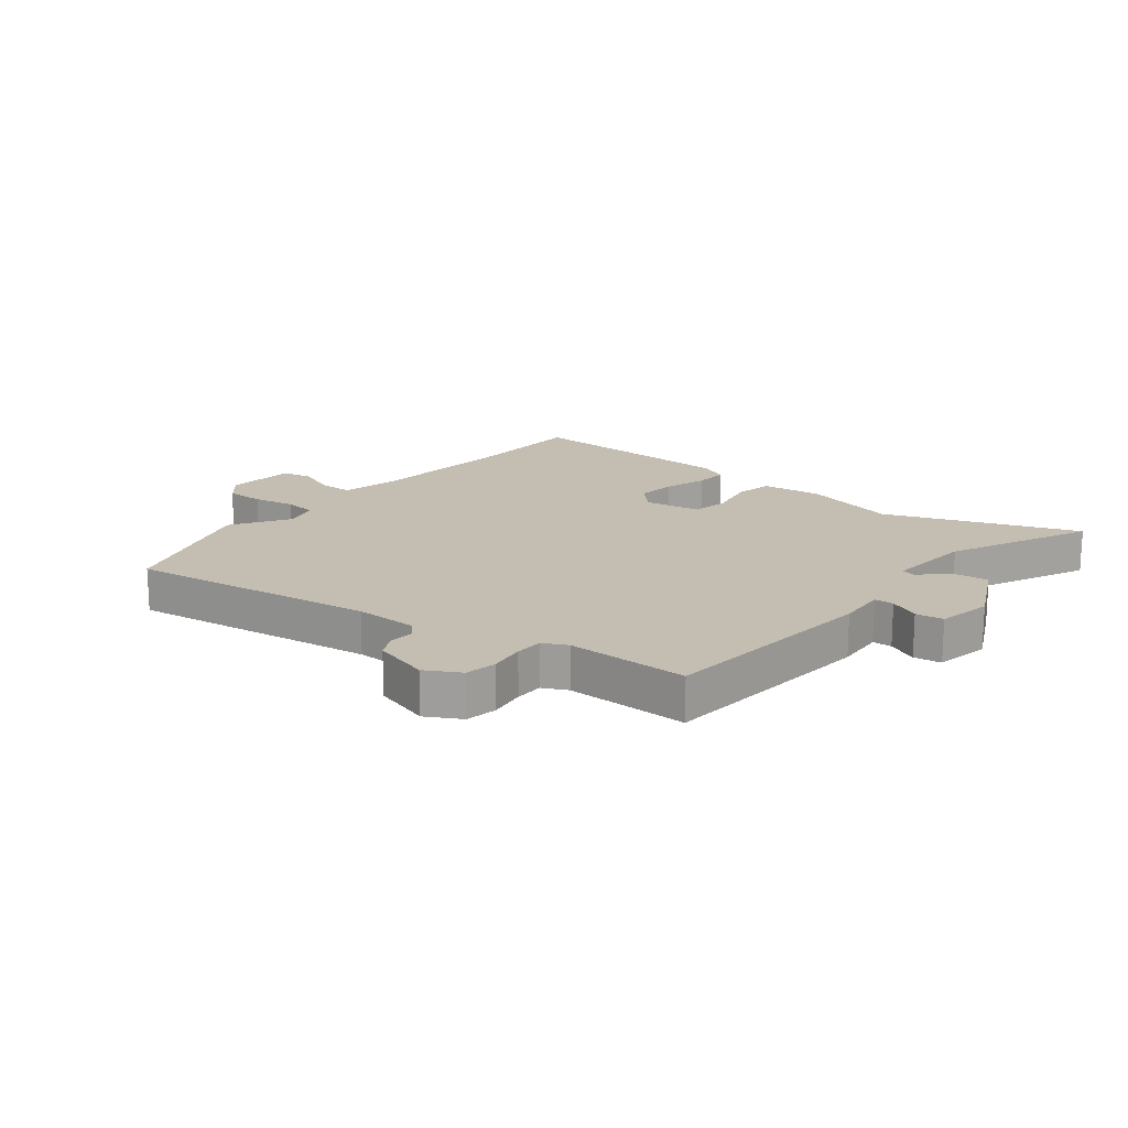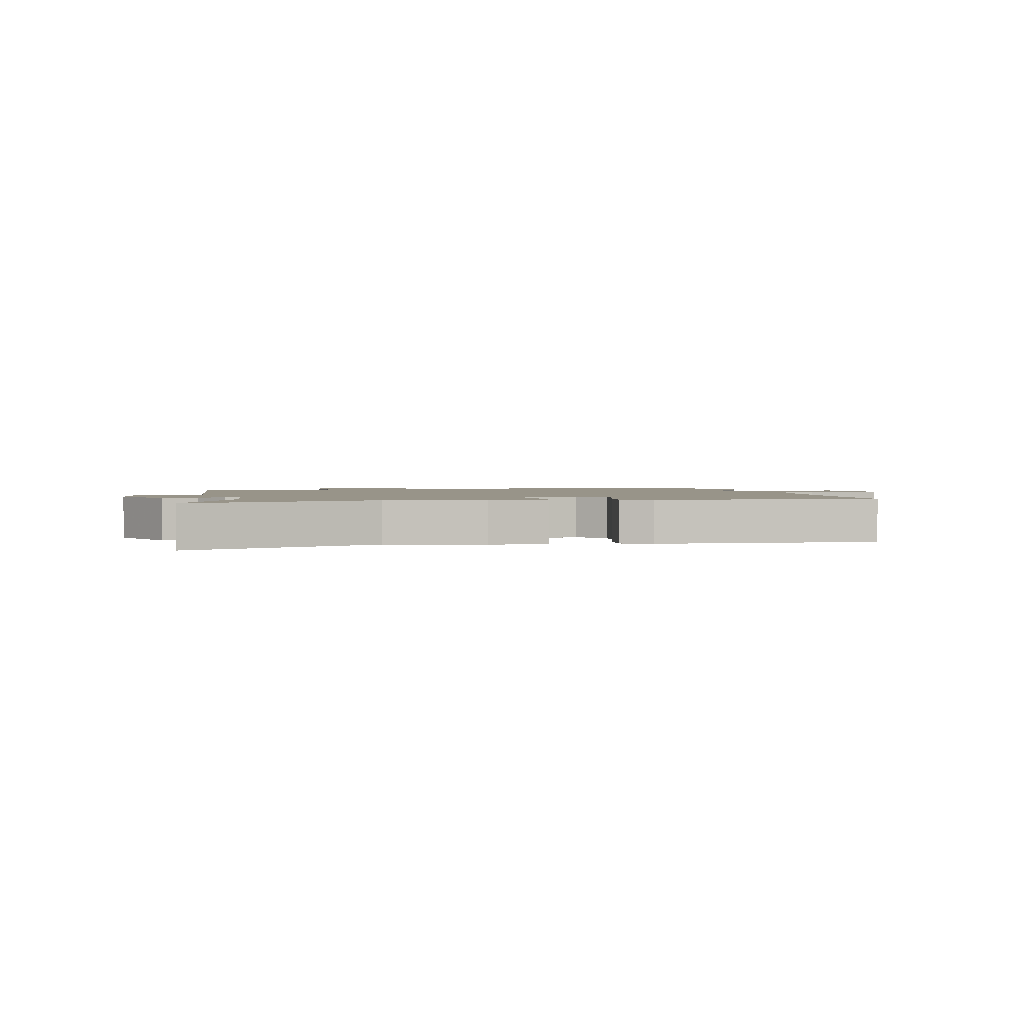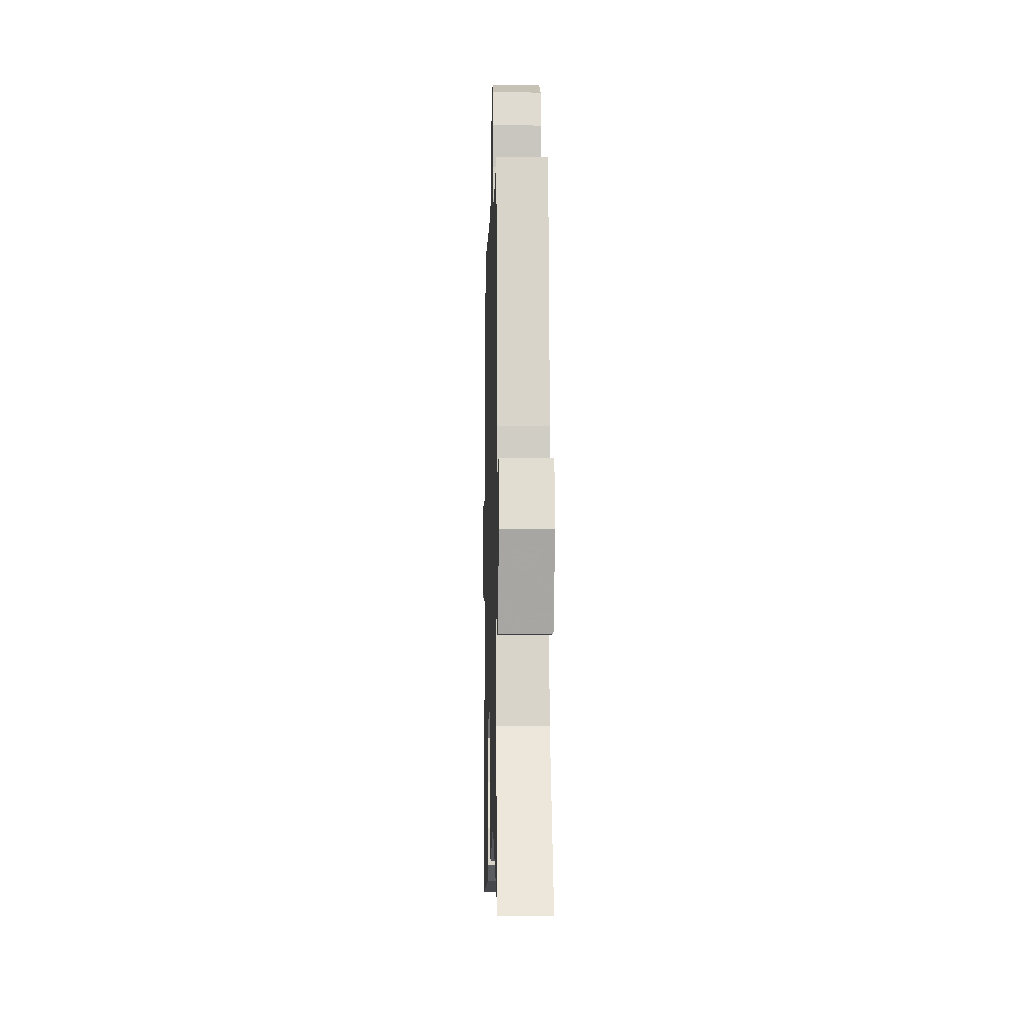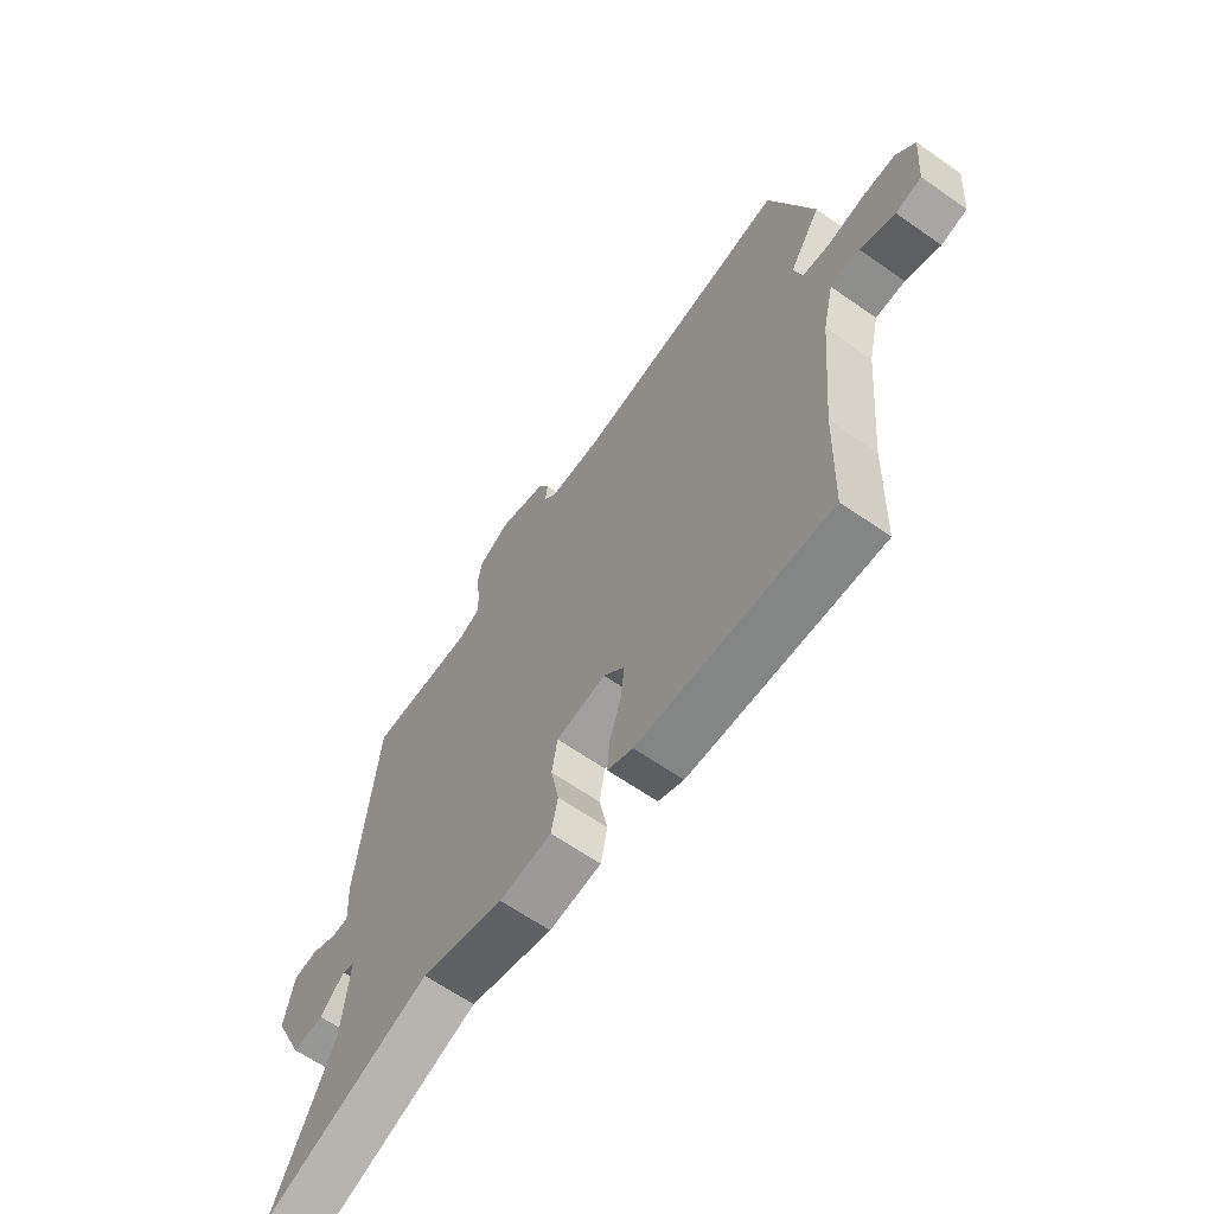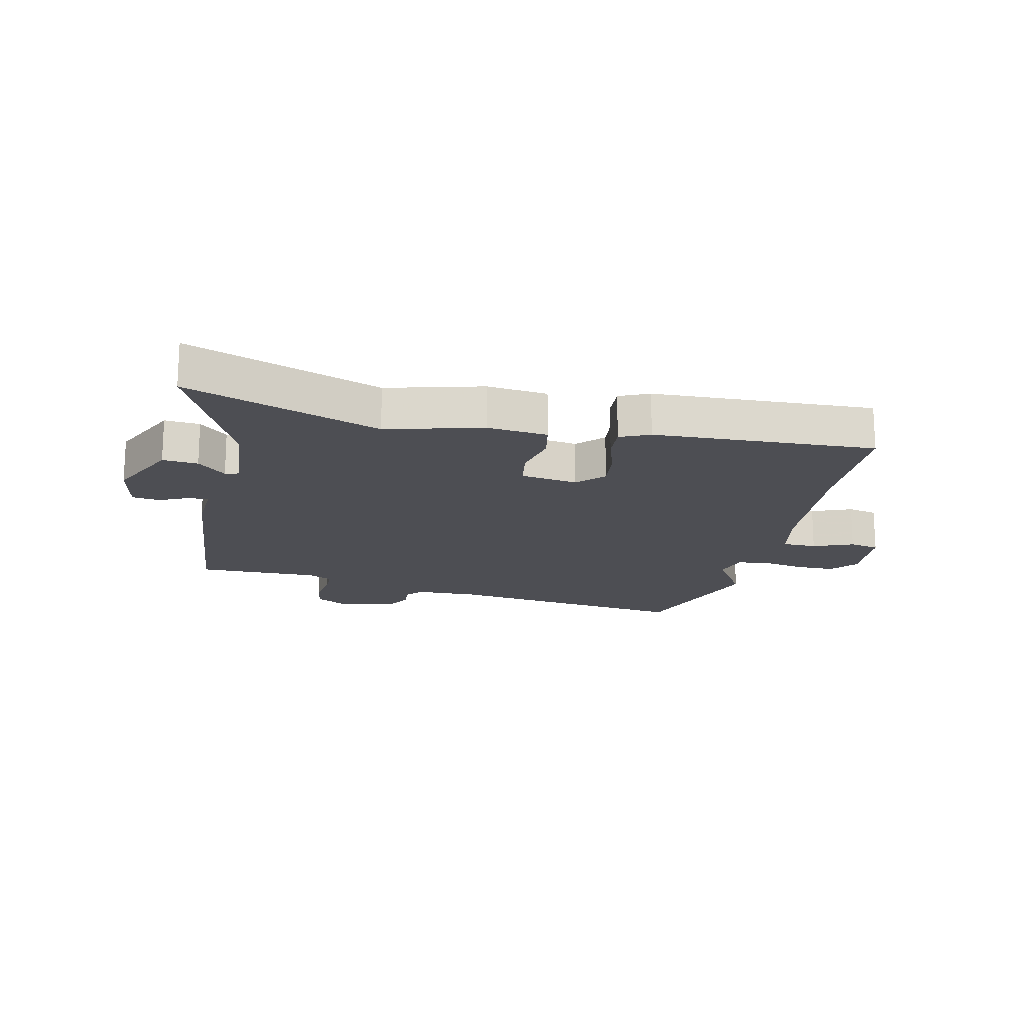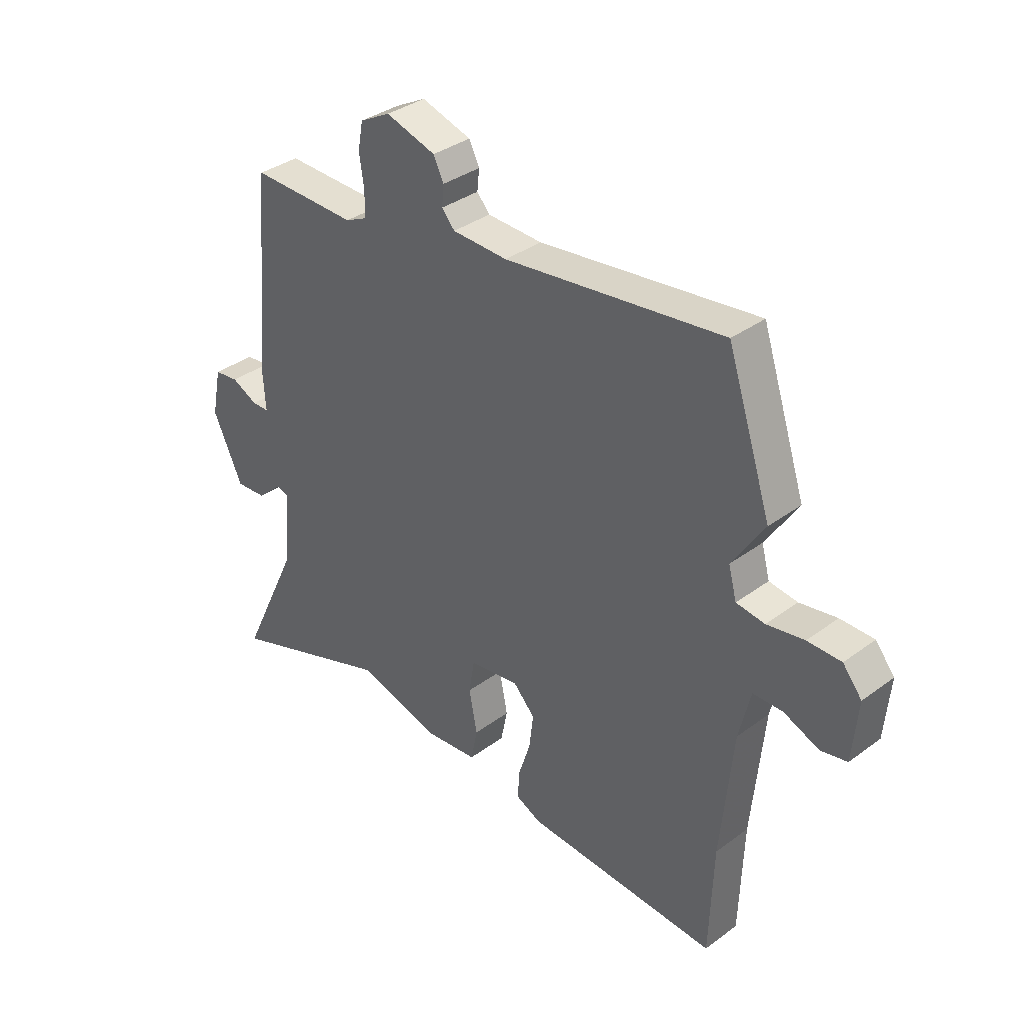
<metadata>
{"format":"obj","ext":"obj","renderer":"f3d","projection":"perspective","resolution":1024,"background":"white","views":[{"elev":17.2,"azim":38.2,"up":"+Y"},{"elev":1.7,"azim":166.9,"up":"+Y"},{"elev":-9.3,"azim":88.5,"up":"+Z"},{"elev":-63.9,"azim":-125.2,"up":"+Z"},{"elev":-17.3,"azim":167.1,"up":"+Y"},{"elev":35.9,"azim":-134.0,"up":"+Z"}]}
</metadata>
<code>
v 0.629 0.07 -0.547
v 0.302 0.07 -0.428
v 0.14 0.07 -0.472
v 0.038 0.07 -0.461
v 0.025 0.07 -0.397
v 0.041 0.07 -0.315
v 0.03 0.07 -0.25
v -0.067 0.07 -0.235
v -0.109 0.07 -0.279
v -0.101 0.07 -0.347
v -0.078 0.07 -0.419
v -0.074 0.07 -0.476
v -0.124 0.07 -0.499
v -0.499 0.07 -0.516
v -0.506 0.07 -0.301
v -0.529 0.07 -0.055
v -0.551 0.07 0.04
v -0.609 0.07 0.041
v -0.677 0.07 0.013
v -0.728 0.07 0.024
v -0.738 0.07 0.141
v -0.701 0.07 0.186
v -0.636 0.07 0.186
v -0.564 0.07 0.173
v -0.509 0.07 0.18
v -0.493 0.07 0.239
v -0.555 0.07 0.336
v -0.469 0.07 0.594
v -0.047 0.07 0.538
v 0.06 0.07 0.541
v 0.085 0.07 0.569
v 0.081 0.07 0.609
v 0.101 0.07 0.649
v 0.198 0.07 0.678
v 0.257 0.07 0.646
v 0.267 0.07 0.592
v 0.258 0.07 0.531
v 0.259 0.07 0.483
v 0.301 0.07 0.463
v 0.508 0.07 0.466
v 0.545 0.07 0.087
v 0.54 0.07 0.003
v 0.573 0.07 0.002
v 0.624 0.07 0.026
v 0.671 0.07 0.02
v 0.69 0.07 -0.073
v 0.632 0.07 -0.197
v 0.572 0.07 -0.192
v 0.524 0.07 -0.148
v 0.5 0.07 -0.155
v 0.514 0.07 -0.304
v 0.629 0 -0.547
v 0.302 0 -0.428
v 0.14 0 -0.472
v 0.038 0 -0.461
v 0.025 0 -0.397
v 0.041 0 -0.315
v 0.03 0 -0.25
v -0.067 0 -0.235
v -0.109 0 -0.279
v -0.101 0 -0.347
v -0.078 0 -0.419
v -0.074 0 -0.476
v -0.124 0 -0.499
v -0.499 0 -0.516
v -0.506 0 -0.301
v -0.529 0 -0.055
v -0.551 0 0.04
v -0.609 0 0.041
v -0.677 0 0.013
v -0.728 0 0.024
v -0.738 0 0.141
v -0.701 0 0.186
v -0.636 0 0.186
v -0.564 0 0.173
v -0.509 0 0.18
v -0.493 0 0.239
v -0.555 0 0.336
v -0.469 0 0.594
v -0.047 0 0.538
v 0.06 0 0.541
v 0.085 0 0.569
v 0.081 0 0.609
v 0.101 0 0.649
v 0.198 0 0.678
v 0.257 0 0.646
v 0.267 0 0.592
v 0.258 0 0.531
v 0.259 0 0.483
v 0.301 0 0.463
v 0.508 0 0.466
v 0.545 0 0.087
v 0.54 0 0.003
v 0.573 0 0.002
v 0.624 0 0.026
v 0.671 0 0.02
v 0.69 0 -0.073
v 0.632 0 -0.197
v 0.572 0 -0.192
v 0.524 0 -0.148
v 0.5 0 -0.155
v 0.514 0 -0.304
f 47 48 49
f 46 47 49
f 45 46 49
f 44 45 49
f 43 44 49
f 42 43 49 50
f 41 42 50
f 40 41 50
f 39 40 50
f 38 39 50 51
f 35 36 37
f 34 35 37
f 33 34 37
f 32 33 37
f 31 32 37
f 30 31 37 38
f 29 30 38 51
f 51 1 2
f 29 51 2
f 28 29 2
f 27 28 2
f 26 27 2
f 22 23 24
f 21 22 24
f 20 21 24
f 19 20 24
f 18 19 24
f 17 18 24 25
f 16 17 25
f 15 16 25 26
f 14 15 26
f 13 14 26
f 12 13 26
f 11 12 26
f 10 11 26
f 4 5 6
f 3 4 6
f 2 3 6
f 2 6 7
f 26 2 7
f 9 10 26
f 8 9 26
f 7 8 26
f 100 99 98
f 100 98 97
f 100 97 96
f 100 96 95
f 100 95 94
f 101 100 94 93
f 101 93 92
f 101 92 91
f 101 91 90
f 102 101 90 89
f 88 87 86
f 88 86 85
f 88 85 84
f 88 84 83
f 88 83 82
f 89 88 82 81
f 102 89 81 80
f 53 52 102
f 53 102 80
f 53 80 79
f 53 79 78
f 53 78 77
f 75 74 73
f 75 73 72
f 75 72 71
f 75 71 70
f 75 70 69
f 76 75 69 68
f 76 68 67
f 77 76 67 66
f 77 66 65
f 77 65 64
f 77 64 63
f 77 63 62
f 77 62 61
f 57 56 55
f 57 55 54
f 57 54 53
f 58 57 53
f 58 53 77
f 77 61 60
f 77 60 59
f 77 59 58
f 1 52 53 2
f 2 53 54 3
f 3 54 55 4
f 4 55 56 5
f 5 56 57 6
f 6 57 58 7
f 7 58 59 8
f 8 59 60 9
f 9 60 61 10
f 10 61 62 11
f 11 62 63 12
f 12 63 64 13
f 13 64 65 14
f 14 65 66 15
f 15 66 67 16
f 16 67 68 17
f 17 68 69 18
f 18 69 70 19
f 19 70 71 20
f 20 71 72 21
f 21 72 73 22
f 22 73 74 23
f 23 74 75 24
f 24 75 76 25
f 25 76 77 26
f 26 77 78 27
f 27 78 79 28
f 28 79 80 29
f 29 80 81 30
f 30 81 82 31
f 31 82 83 32
f 32 83 84 33
f 33 84 85 34
f 34 85 86 35
f 35 86 87 36
f 36 87 88 37
f 37 88 89 38
f 38 89 90 39
f 39 90 91 40
f 40 91 92 41
f 41 92 93 42
f 42 93 94 43
f 43 94 95 44
f 44 95 96 45
f 45 96 97 46
f 46 97 98 47
f 47 98 99 48
f 48 99 100 49
f 49 100 101 50
f 50 101 102 51
f 51 102 52 1

</code>
